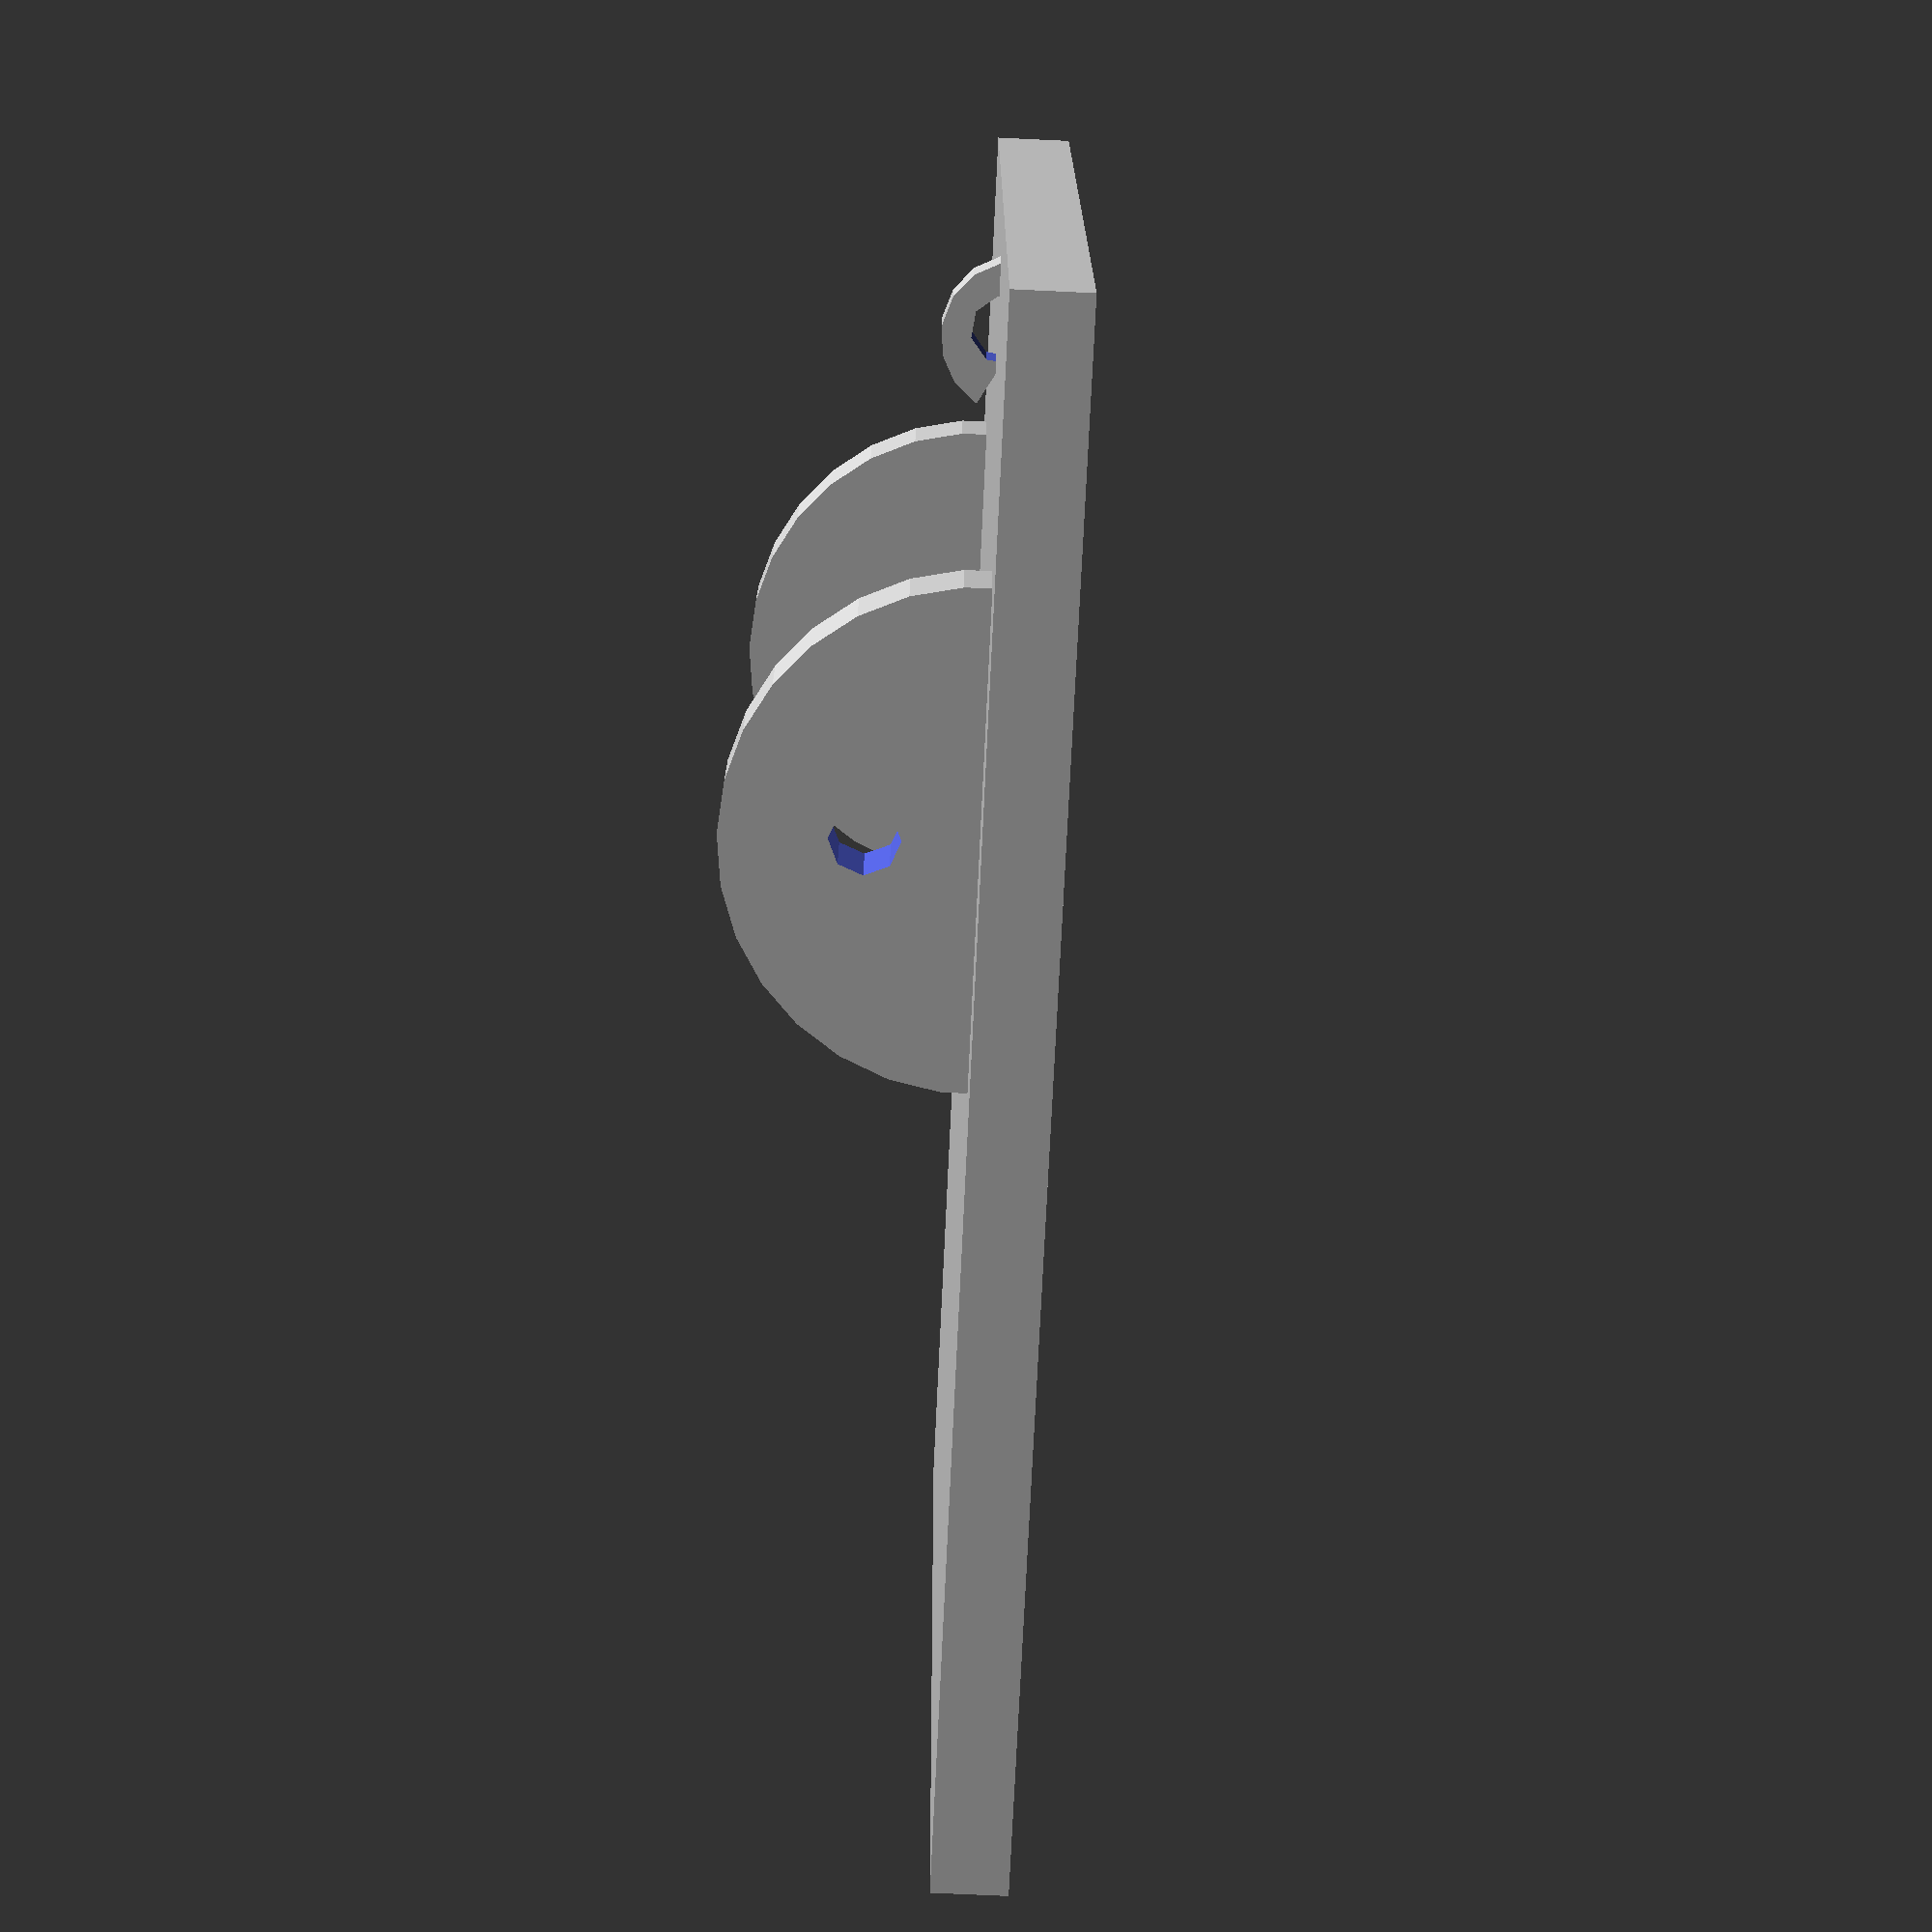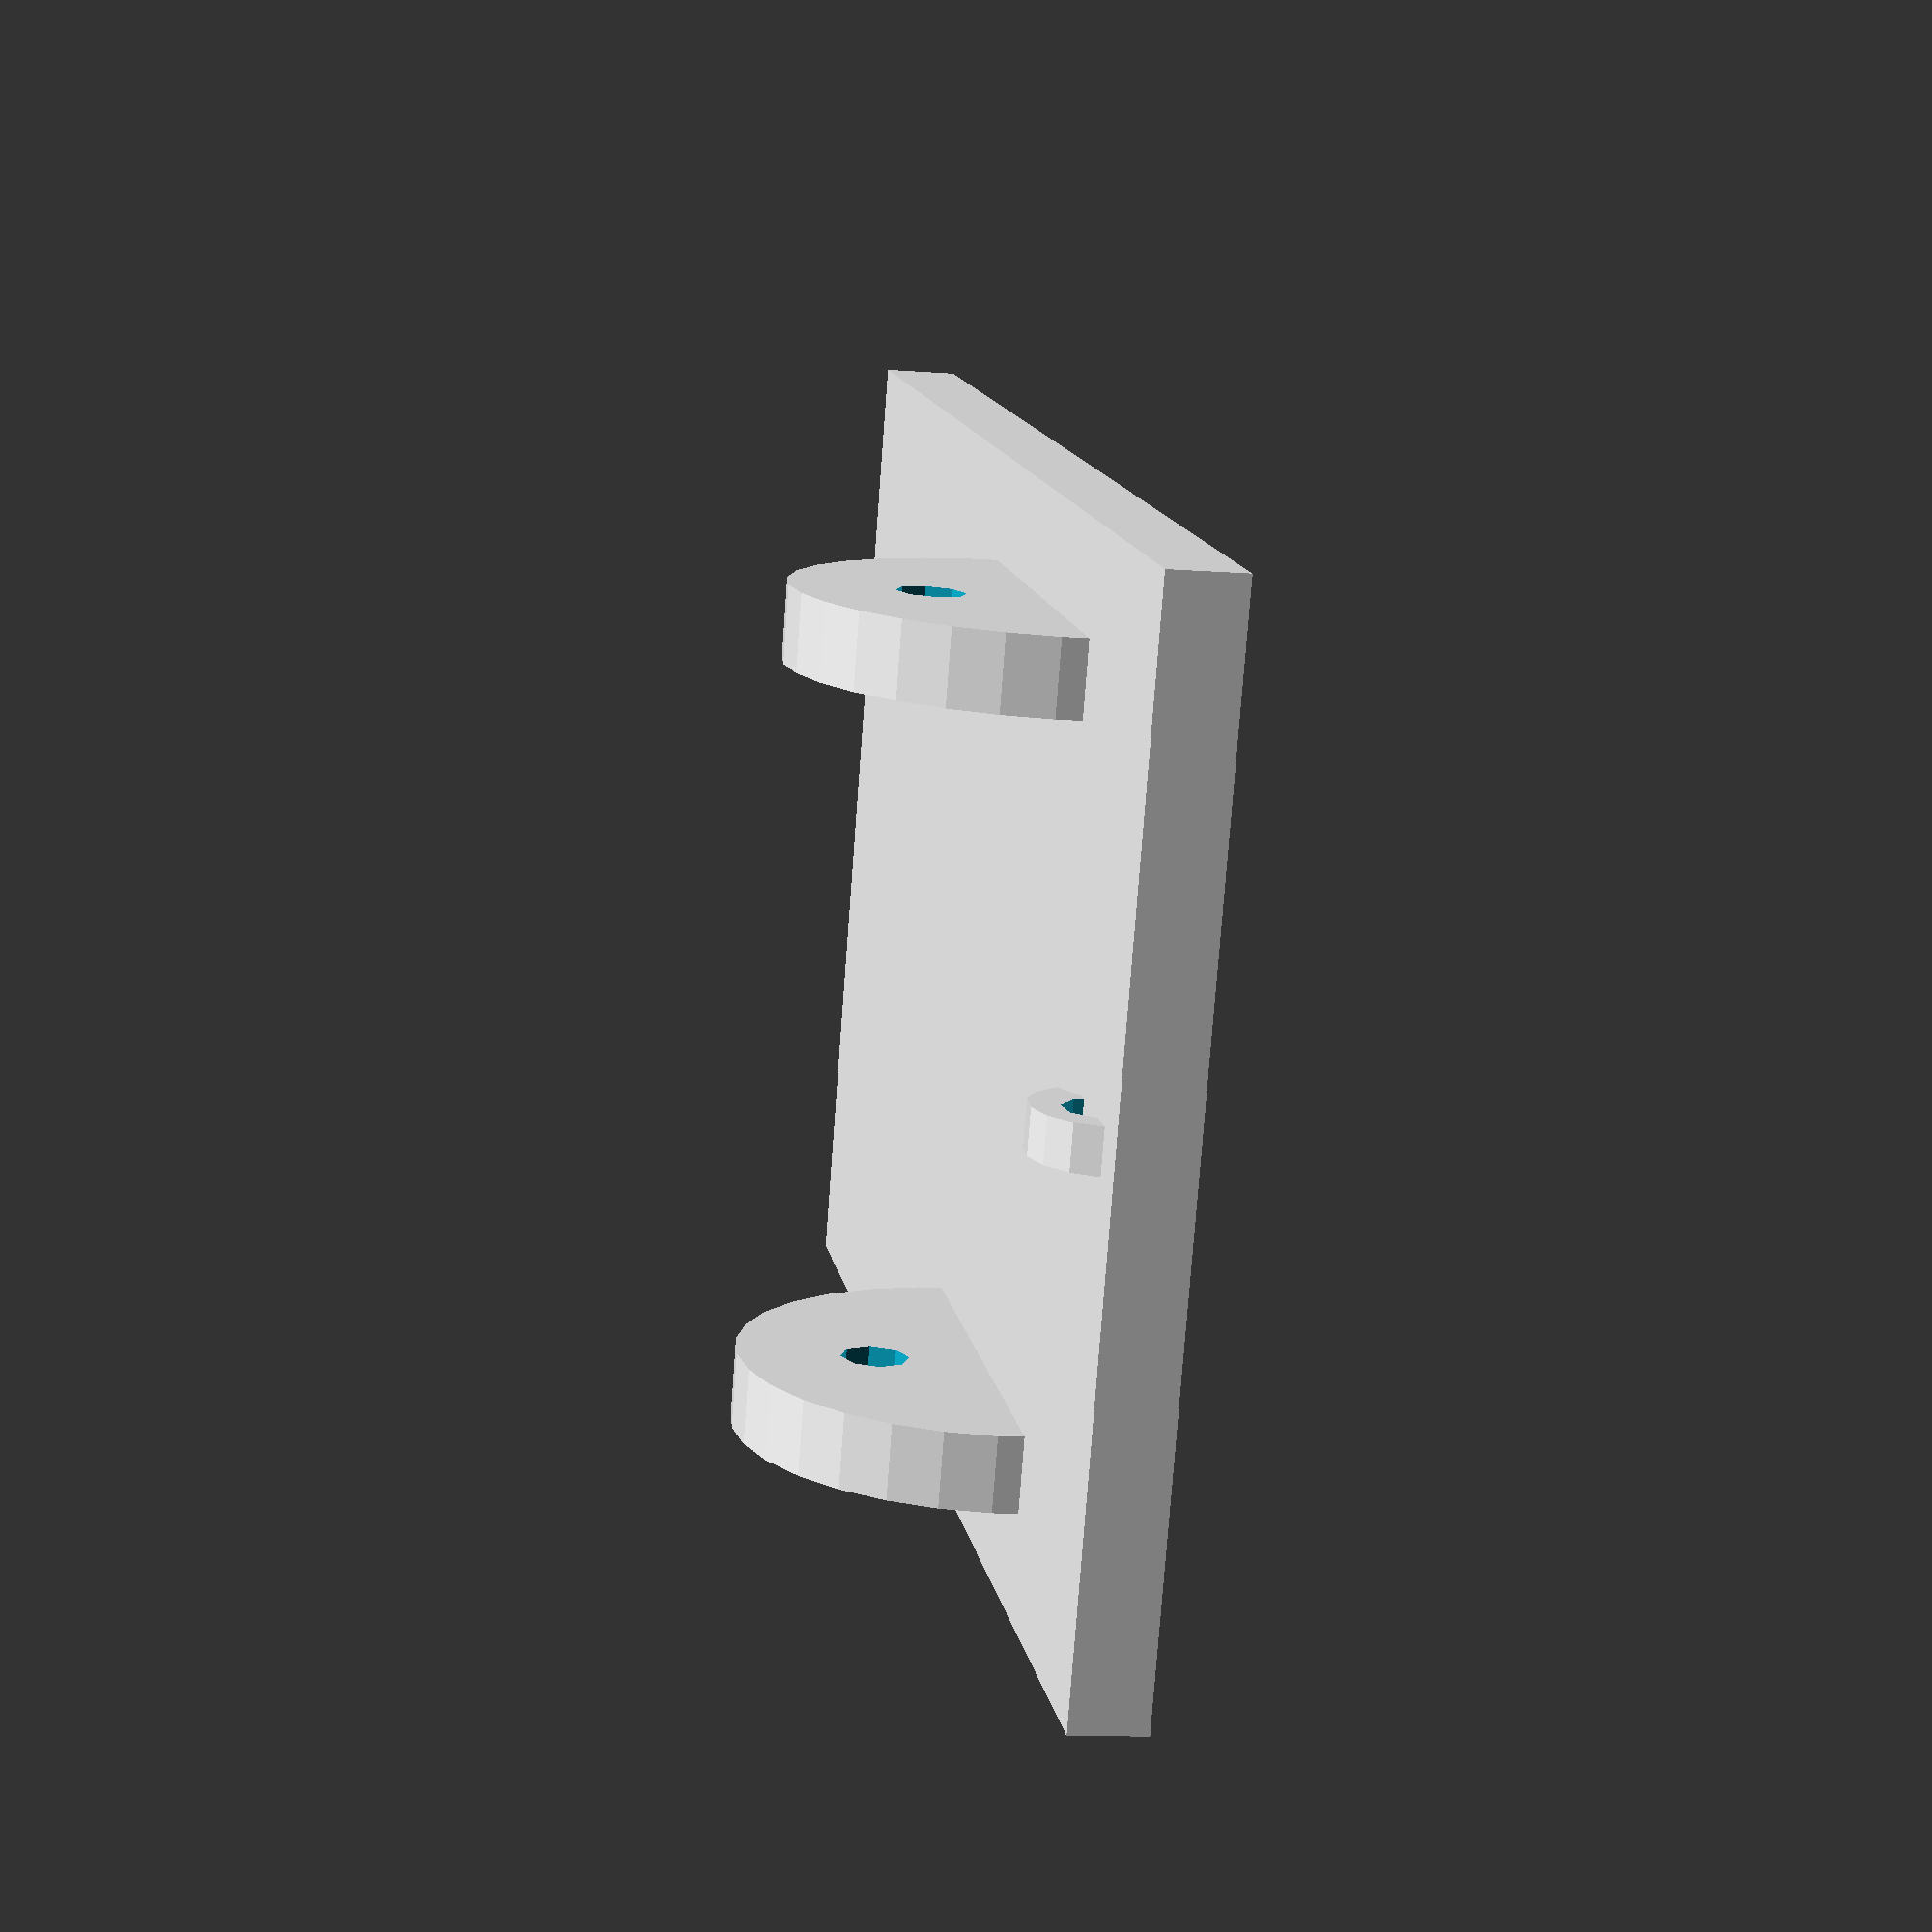
<openscad>
// prototype pedal 
plate_width = 102;
plate_length = 69;
plate_height = 5;

helperplate_width = 30;
helperplate_length = 5;
helperplate_height = 8;

spring_point = 55;


plate_dimensions = [
	plate_width,
	plate_length,
	plate_height];

	
drillhole_gap = 10;
drillhole_diameter = 4.5;
drillhole_spring_diameter = 6.5;
edge_gap = drillhole_gap + drillhole_diameter / 2; 


//https://www.reddit.com/r/openscad/comments/loask5/half_sphere_cropping_how_do_i_cut_things/
module halfcylinder(he,rd) {
difference(){
cylinder (h=he,r=rd);
translate ([0,-rd-0.1,-0.1]) cube([rd+0.1,rd*2+0.2,he+0.2]);
} // df
} // mod
cylinder_radius = 16;
cylinder_height = 5;

// use this command to get 2D redering -> deswegen auch alles rotiert
//projection(){
union(){

//linker Bügel
//rotate([90,0,0])
difference(){
    union(){ 
        translate([35, 7, 5])
        rotate([270,90,0])
        //color("blue")
        halfcylinder(cylinder_height,cylinder_radius);
    };
	
	translate([35, 0, 12])
    rotate([90,90,0])
	//color("black")
    cylinder(d = drillhole_diameter, h=cylinder_height + 60, center = true);
}


//rechte Bügel
//rotate([90,0,0])
difference(){
    union(){
        
        translate([35, plate_length-12, 5])
        rotate([270,90,0])
        //color("green")
        halfcylinder(cylinder_height,cylinder_radius);
		
    };
	
	translate([35, plate_length-5, 12])
		rotate([90,90,0])
		//color("black")
		cylinder(d = drillhole_diameter, h=cylinder_height + 60, center = true);
	
	translate([plate_width/2, plate_length-23-cylinder_height, 15])
    rotate([90,90,0])
	//color("white")
    cylinder(d = drillhole_diameter, h=cylinder_height + 5, center = true);
}

//haken nupsi
rotate([00,-30,0])
translate([13,0,-6])
difference(){
		translate([plate_width/2-spring_point, plate_length/2-3/2, plate_height])
		rotate([270,90,0])
			//color("yellow")
		halfcylinder(3,5);
		
		translate([plate_width/2-spring_point, plate_length/2, plate_height+1])
		rotate([90,90,0])
		cylinder(d = drillhole_diameter, h=cylinder_height + 5, center = true);		
}



//hier ziehen wir sachen von anderen sachen ab
//rotate([90,0,0])
union(){
   	
	cube(plate_dimensions);

	}
	
	
//}

}

</openscad>
<views>
elev=69.5 azim=176.3 roll=87.3 proj=p view=wireframe
elev=191.3 azim=24.2 roll=100.5 proj=p view=solid
</views>
